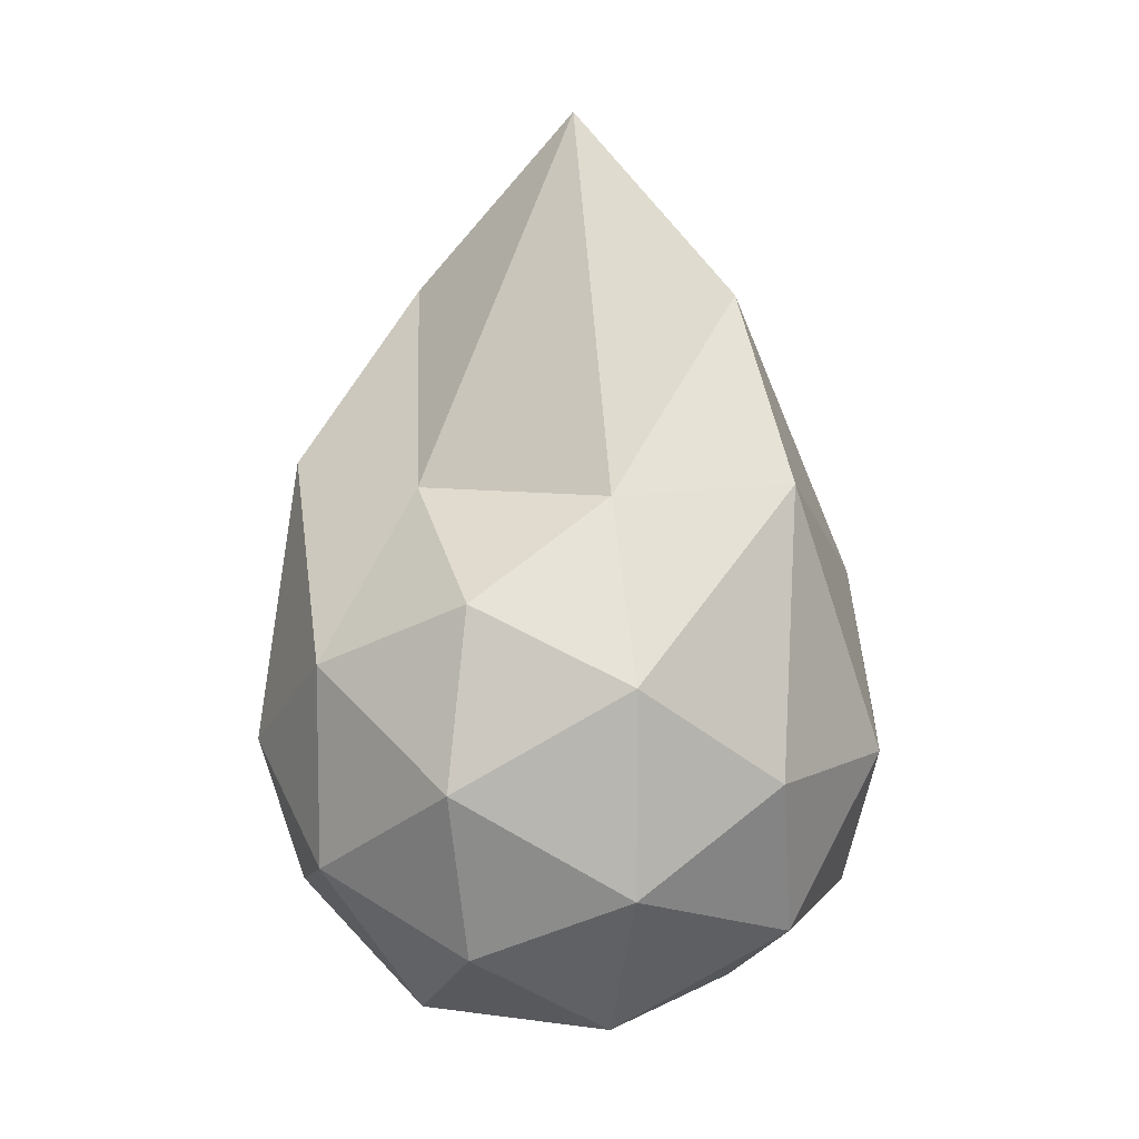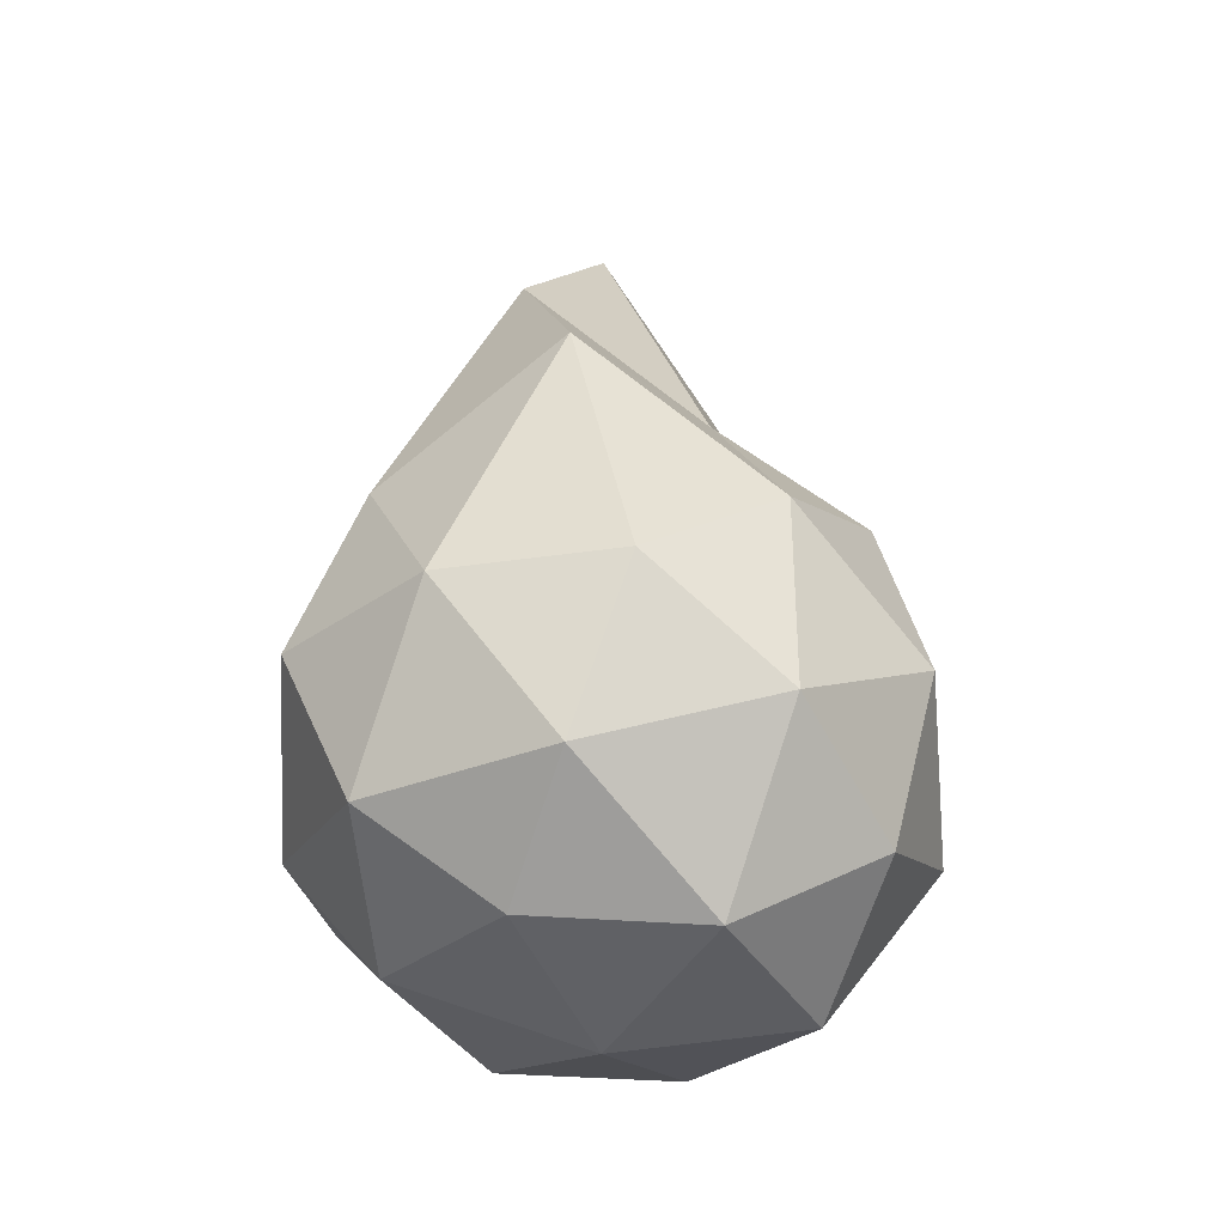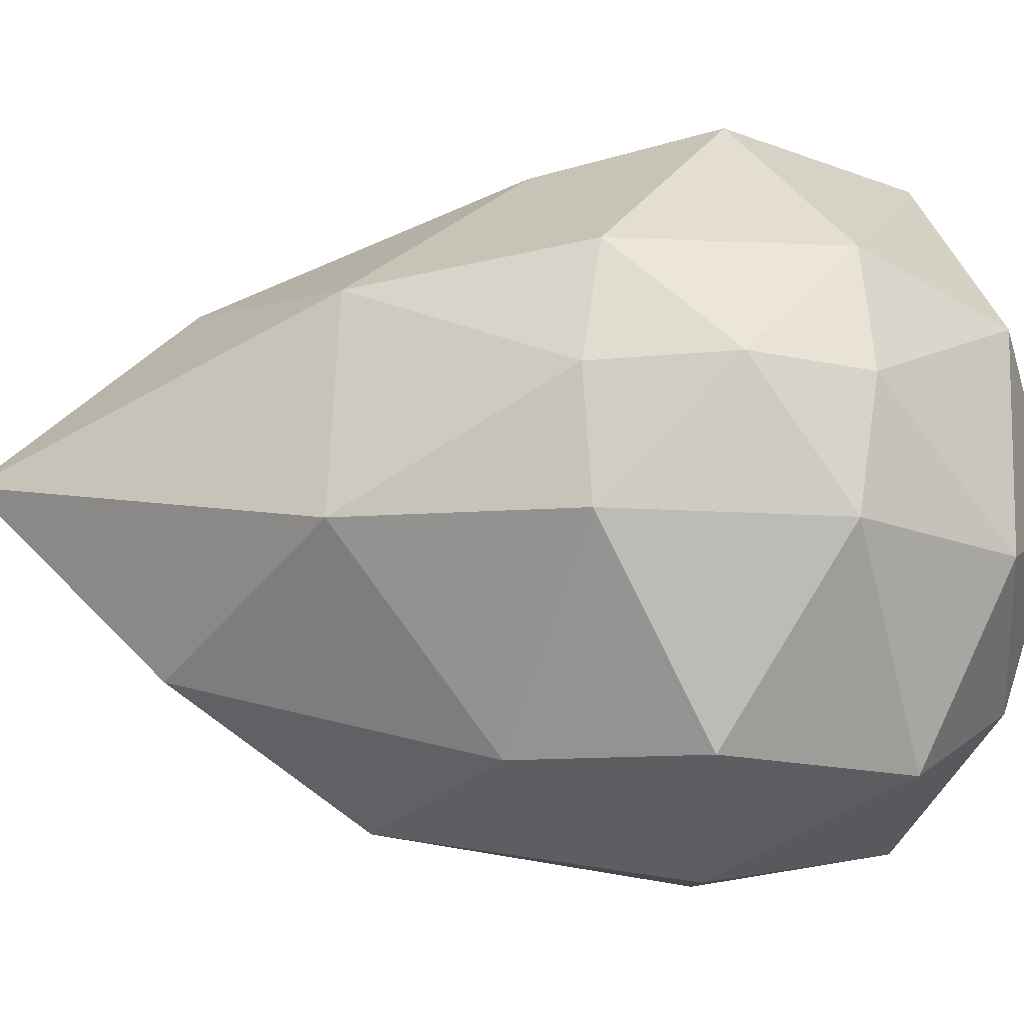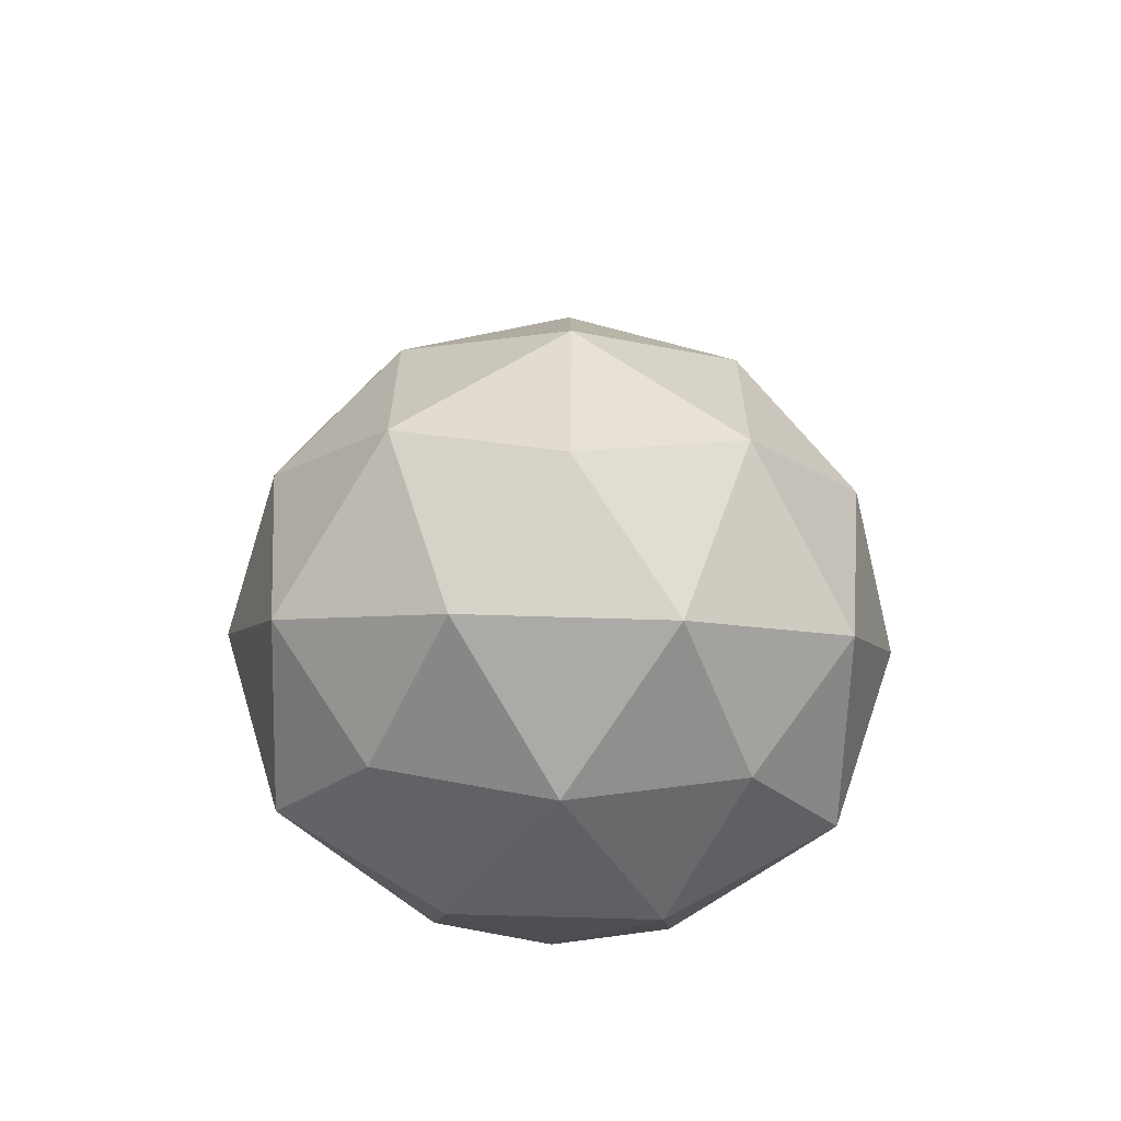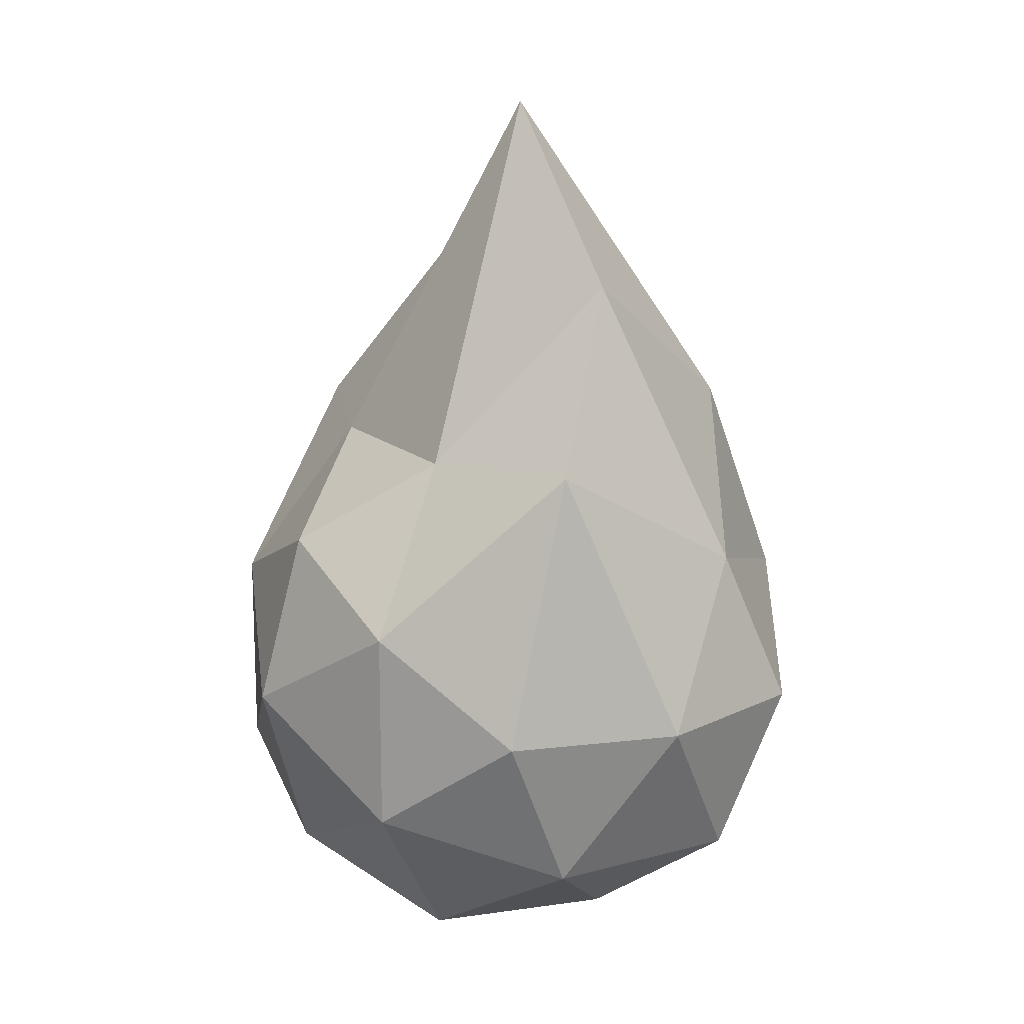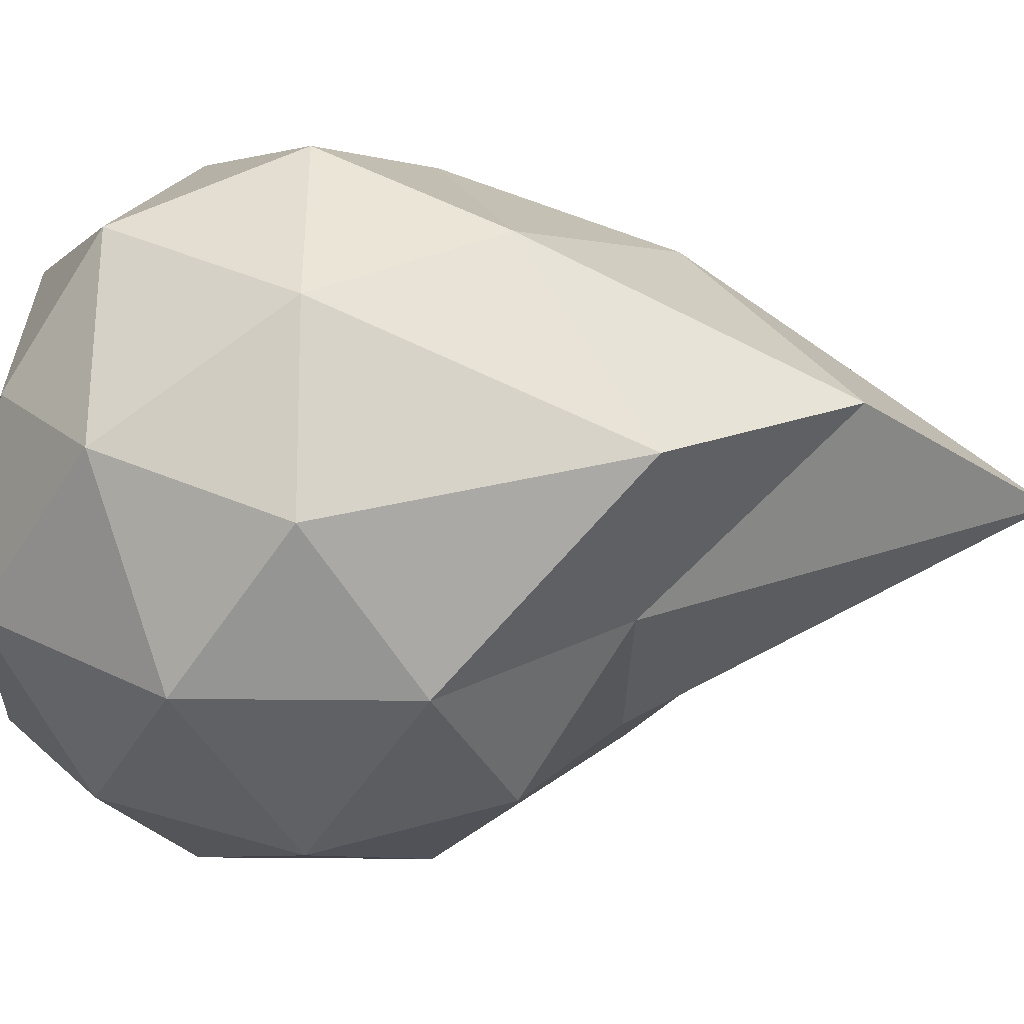
<metadata>
{"format":"obj","ext":"obj","renderer":"f3d","projection":"perspective","resolution":1024,"background":"white","views":[{"elev":8.5,"azim":-159.1,"up":"+Y"},{"elev":-36.2,"azim":116.7,"up":"+Y"},{"elev":65.8,"azim":-87.7,"up":"+Z"},{"elev":-64.4,"azim":178.2,"up":"+Y"},{"elev":15.2,"azim":-120.1,"up":"+Y"},{"elev":-28.4,"azim":88.9,"up":"+Z"}]}
</metadata>
<code>
o Doctor2
g Nose
v 0 0.1051 0 1 1 1
v 0.05666 -0.07013 0.0618 1 1 1
v -0.04334 0.01908 0.1167 1 1 1
v 0.05666 -0.07013 0.0618 1 1 1
v 0.06498 -0.1701 0.1051 1 1 1
v -0.0336 -0.1083 0.1618 1 1 1
v 0.05666 -0.07013 0.0618 1 1 1
v -0.0336 -0.1083 0.1618 1 1 1
v -0.04334 0.01908 0.1167 1 1 1
v -0.04334 0.01908 0.1167 1 1 1
v -0.0336 -0.1083 0.1618 1 1 1
v -0.1051 -0.1007 0.1701 1 1 1
v 0 0.1051 0 1 1 1
v -0.04334 0.01908 0.1167 1 1 1
v -0.1051 0.216 0 1 1 1
v -0.04334 0.01908 0.1167 1 1 1
v -0.1051 -0.1007 0.1701 1 1 1
v -0.1669 0.01908 0.1167 1 1 1
v -0.04334 0.01908 0.1167 1 1 1
v -0.1669 0.01908 0.1167 1 1 1
v -0.1051 0.216 0 1 1 1
v -0.1051 0.216 0 1 1 1
v -0.1669 0.01908 0.1167 1 1 1
v -0.2103 0.1051 0 1 1 1
v 0 0.1051 0 1 1 1
v -0.1051 0.216 0 1 1 1
v -0.04334 -0.008327 -0.1 1 1 1
v -0.1051 0.216 0 1 1 1
v -0.2103 0.1051 0 1 1 1
v -0.1669 -0.008327 -0.1 1 1 1
v -0.1051 0.216 0 1 1 1
v -0.1669 -0.008327 -0.1 1 1 1
v -0.04334 -0.008327 -0.1 1 1 1
v -0.04334 -0.008327 -0.1 1 1 1
v -0.1669 -0.008327 -0.1 1 1 1
v -0.1051 -0.06498 -0.1701 1 1 1
v 0 0.1051 0 1 1 1
v -0.04334 -0.008327 -0.1 1 1 1
v 0.05666 -0.00129 -0.0618 1 1 1
v -0.04334 -0.008327 -0.1 1 1 1
v -0.1051 -0.06498 -0.1701 1 1 1
v -0.005146 -0.1083 -0.1618 1 1 1
v -0.04334 -0.008327 -0.1 1 1 1
v -0.005146 -0.1083 -0.1618 1 1 1
v 0.05666 -0.00129 -0.0618 1 1 1
v 0.05666 -0.00129 -0.0618 1 1 1
v -0.005146 -0.1083 -0.1618 1 1 1
v 0.06498 -0.1701 -0.1051 1 1 1
v 0 0.1051 0 1 1 1
v 0.05666 -0.00129 -0.0618 1 1 1
v 0.05666 -0.07013 0.0618 1 1 1
v 0.05666 -0.00129 -0.0618 1 1 1
v 0.06498 -0.1701 -0.1051 1 1 1
v 0.09485 -0.1701 0 1 1 1
v 0.05666 -0.00129 -0.0618 1 1 1
v 0.09485 -0.1701 0 1 1 1
v 0.05666 -0.07013 0.0618 1 1 1
v 0.05666 -0.07013 0.0618 1 1 1
v 0.09485 -0.1701 0 1 1 1
v 0.06498 -0.1701 0.1051 1 1 1
v -0.2103 0.1051 0 1 1 1
v -0.1669 0.01908 0.1167 1 1 1
v -0.2669 -0.07013 0.0618 1 1 1
v -0.1669 0.01908 0.1167 1 1 1
v -0.1051 -0.1007 0.1701 1 1 1
v -0.1767 -0.1083 0.1618 1 1 1
v -0.1669 0.01908 0.1167 1 1 1
v -0.1767 -0.1083 0.1618 1 1 1
v -0.2669 -0.07013 0.0618 1 1 1
v -0.2669 -0.07013 0.0618 1 1 1
v -0.1767 -0.1083 0.1618 1 1 1
v -0.2753 -0.1701 0.1051 1 1 1
v -0.1051 -0.1007 0.1701 1 1 1
v -0.0336 -0.1083 0.1618 1 1 1
v -0.1051 -0.1767 0.1871 1 1 1
v -0.0336 -0.1083 0.1618 1 1 1
v 0.06498 -0.1701 0.1051 1 1 1
v -0.0336 -0.2319 0.1618 1 1 1
v -0.0336 -0.1083 0.1618 1 1 1
v -0.0336 -0.2319 0.1618 1 1 1
v -0.1051 -0.1767 0.1871 1 1 1
v -0.1051 -0.1767 0.1871 1 1 1
v -0.0336 -0.2319 0.1618 1 1 1
v -0.1051 -0.2395 0.1701 1 1 1
v 0.06498 -0.1701 0.1051 1 1 1
v 0.09485 -0.1701 0 1 1 1
v 0.05666 -0.2701 0.0618 1 1 1
v 0.09485 -0.1701 0 1 1 1
v 0.06498 -0.1701 -0.1051 1 1 1
v 0.05666 -0.2701 -0.0618 1 1 1
v 0.09485 -0.1701 0 1 1 1
v 0.05666 -0.2701 -0.0618 1 1 1
v 0.05666 -0.2701 0.0618 1 1 1
v 0.05666 -0.2701 0.0618 1 1 1
v 0.05666 -0.2701 -0.0618 1 1 1
v 0 -0.3221 0 1 1 1
v 0.06498 -0.1701 -0.1051 1 1 1
v -0.005146 -0.1083 -0.1618 1 1 1
v -0.005146 -0.2319 -0.1618 1 1 1
v -0.005146 -0.1083 -0.1618 1 1 1
v -0.1051 -0.06498 -0.1701 1 1 1
v -0.1051 -0.1701 -0.2 1 1 1
v -0.005146 -0.1083 -0.1618 1 1 1
v -0.1051 -0.1701 -0.2 1 1 1
v -0.005146 -0.2319 -0.1618 1 1 1
v -0.005146 -0.2319 -0.1618 1 1 1
v -0.1051 -0.1701 -0.2 1 1 1
v -0.1051 -0.2753 -0.1701 1 1 1
v -0.1051 -0.06498 -0.1701 1 1 1
v -0.1669 -0.008327 -0.1 1 1 1
v -0.2051 -0.1083 -0.1618 1 1 1
v -0.1669 -0.008327 -0.1 1 1 1
v -0.2103 0.1051 0 1 1 1
v -0.2669 -0.00129 -0.0618 1 1 1
v -0.1669 -0.008327 -0.1 1 1 1
v -0.2669 -0.00129 -0.0618 1 1 1
v -0.2051 -0.1083 -0.1618 1 1 1
v -0.2051 -0.1083 -0.1618 1 1 1
v -0.2669 -0.00129 -0.0618 1 1 1
v -0.2753 -0.1701 -0.1051 1 1 1
v -0.2103 -0.3221 0 1 1 1
v -0.2669 -0.2701 0.0618 1 1 1
v -0.1669 -0.3137 0.1 1 1 1
v -0.2669 -0.2701 0.0618 1 1 1
v -0.2753 -0.1701 0.1051 1 1 1
v -0.1767 -0.2319 0.1618 1 1 1
v -0.2669 -0.2701 0.0618 1 1 1
v -0.1767 -0.2319 0.1618 1 1 1
v -0.1669 -0.3137 0.1 1 1 1
v -0.1669 -0.3137 0.1 1 1 1
v -0.1767 -0.2319 0.1618 1 1 1
v -0.1051 -0.2395 0.1701 1 1 1
v -0.2103 -0.3221 0 1 1 1
v -0.1669 -0.3137 0.1 1 1 1
v -0.1051 -0.3519 0 1 1 1
v -0.1669 -0.3137 0.1 1 1 1
v -0.1051 -0.2395 0.1701 1 1 1
v -0.04334 -0.3137 0.1 1 1 1
v -0.1669 -0.3137 0.1 1 1 1
v -0.04334 -0.3137 0.1 1 1 1
v -0.1051 -0.3519 0 1 1 1
v -0.1051 -0.3519 0 1 1 1
v -0.04334 -0.3137 0.1 1 1 1
v 0 -0.3221 0 1 1 1
v -0.2103 -0.3221 0 1 1 1
v -0.1051 -0.3519 0 1 1 1
v -0.1669 -0.3319 -0.1 1 1 1
v -0.1051 -0.3519 0 1 1 1
v 0 -0.3221 0 1 1 1
v -0.04334 -0.3319 -0.1 1 1 1
v -0.1051 -0.3519 0 1 1 1
v -0.04334 -0.3319 -0.1 1 1 1
v -0.1669 -0.3319 -0.1 1 1 1
v -0.1669 -0.3319 -0.1 1 1 1
v -0.04334 -0.3319 -0.1 1 1 1
v -0.1051 -0.2753 -0.1701 1 1 1
v -0.2103 -0.3221 0 1 1 1
v -0.1669 -0.3319 -0.1 1 1 1
v -0.2669 -0.2701 -0.0618 1 1 1
v -0.1669 -0.3319 -0.1 1 1 1
v -0.1051 -0.2753 -0.1701 1 1 1
v -0.2051 -0.2319 -0.1618 1 1 1
v -0.1669 -0.3319 -0.1 1 1 1
v -0.2051 -0.2319 -0.1618 1 1 1
v -0.2669 -0.2701 -0.0618 1 1 1
v -0.2669 -0.2701 -0.0618 1 1 1
v -0.2051 -0.2319 -0.1618 1 1 1
v -0.2753 -0.1701 -0.1051 1 1 1
v -0.2103 -0.3221 0 1 1 1
v -0.2669 -0.2701 -0.0618 1 1 1
v -0.2669 -0.2701 0.0618 1 1 1
v -0.2669 -0.2701 -0.0618 1 1 1
v -0.2753 -0.1701 -0.1051 1 1 1
v -0.3051 -0.1701 0 1 1 1
v -0.2669 -0.2701 -0.0618 1 1 1
v -0.3051 -0.1701 0 1 1 1
v -0.2669 -0.2701 0.0618 1 1 1
v -0.2669 -0.2701 0.0618 1 1 1
v -0.3051 -0.1701 0 1 1 1
v -0.2753 -0.1701 0.1051 1 1 1
v -0.1051 -0.2395 0.1701 1 1 1
v -0.1767 -0.2319 0.1618 1 1 1
v -0.1051 -0.1767 0.1871 1 1 1
v -0.1767 -0.2319 0.1618 1 1 1
v -0.2753 -0.1701 0.1051 1 1 1
v -0.1767 -0.1083 0.1618 1 1 1
v -0.1767 -0.2319 0.1618 1 1 1
v -0.1767 -0.1083 0.1618 1 1 1
v -0.1051 -0.1767 0.1871 1 1 1
v -0.1051 -0.1767 0.1871 1 1 1
v -0.1767 -0.1083 0.1618 1 1 1
v -0.1051 -0.1007 0.1701 1 1 1
v 0 -0.3221 0 1 1 1
v -0.04334 -0.3137 0.1 1 1 1
v 0.05666 -0.2701 0.0618 1 1 1
v -0.04334 -0.3137 0.1 1 1 1
v -0.1051 -0.2395 0.1701 1 1 1
v -0.0336 -0.2319 0.1618 1 1 1
v -0.04334 -0.3137 0.1 1 1 1
v -0.0336 -0.2319 0.1618 1 1 1
v 0.05666 -0.2701 0.0618 1 1 1
v 0.05666 -0.2701 0.0618 1 1 1
v -0.0336 -0.2319 0.1618 1 1 1
v 0.06498 -0.1701 0.1051 1 1 1
v -0.1051 -0.2753 -0.1701 1 1 1
v -0.04334 -0.3319 -0.1 1 1 1
v -0.005146 -0.2319 -0.1618 1 1 1
v -0.04334 -0.3319 -0.1 1 1 1
v 0 -0.3221 0 1 1 1
v 0.05666 -0.2701 -0.0618 1 1 1
v -0.04334 -0.3319 -0.1 1 1 1
v 0.05666 -0.2701 -0.0618 1 1 1
v -0.005146 -0.2319 -0.1618 1 1 1
v -0.005146 -0.2319 -0.1618 1 1 1
v 0.05666 -0.2701 -0.0618 1 1 1
v 0.06498 -0.1701 -0.1051 1 1 1
v -0.2753 -0.1701 -0.1051 1 1 1
v -0.2051 -0.2319 -0.1618 1 1 1
v -0.2051 -0.1083 -0.1618 1 1 1
v -0.2051 -0.2319 -0.1618 1 1 1
v -0.1051 -0.2753 -0.1701 1 1 1
v -0.1051 -0.1701 -0.2 1 1 1
v -0.2051 -0.2319 -0.1618 1 1 1
v -0.1051 -0.1701 -0.2 1 1 1
v -0.2051 -0.1083 -0.1618 1 1 1
v -0.2051 -0.1083 -0.1618 1 1 1
v -0.1051 -0.1701 -0.2 1 1 1
v -0.1051 -0.06498 -0.1701 1 1 1
v -0.2753 -0.1701 0.1051 1 1 1
v -0.3051 -0.1701 0 1 1 1
v -0.2669 -0.07013 0.0618 1 1 1
v -0.3051 -0.1701 0 1 1 1
v -0.2753 -0.1701 -0.1051 1 1 1
v -0.2669 -0.00129 -0.0618 1 1 1
v -0.3051 -0.1701 0 1 1 1
v -0.2669 -0.00129 -0.0618 1 1 1
v -0.2669 -0.07013 0.0618 1 1 1
v -0.2669 -0.07013 0.0618 1 1 1
v -0.2669 -0.00129 -0.0618 1 1 1
v -0.2103 0.1051 0 1 1 1
g Nose
f 3 2 1
f 6 5 4
f 9 8 7
f 12 11 10
f 15 14 13
f 18 17 16
f 21 20 19
f 24 23 22
f 27 26 25
f 30 29 28
f 33 32 31
f 36 35 34
f 39 38 37
f 42 41 40
f 45 44 43
f 48 47 46
f 51 50 49
f 54 53 52
f 57 56 55
f 60 59 58
f 63 62 61
f 66 65 64
f 69 68 67
f 72 71 70
f 75 74 73
f 78 77 76
f 81 80 79
f 84 83 82
f 87 86 85
f 90 89 88
f 93 92 91
f 96 95 94
f 99 98 97
f 102 101 100
f 105 104 103
f 108 107 106
f 111 110 109
f 114 113 112
f 117 116 115
f 120 119 118
f 123 122 121
f 126 125 124
f 129 128 127
f 132 131 130
f 135 134 133
f 138 137 136
f 141 140 139
f 144 143 142
f 147 146 145
f 150 149 148
f 153 152 151
f 156 155 154
f 159 158 157
f 162 161 160
f 165 164 163
f 168 167 166
f 171 170 169
f 174 173 172
f 177 176 175
f 180 179 178
f 183 182 181
f 186 185 184
f 189 188 187
f 192 191 190
f 195 194 193
f 198 197 196
f 201 200 199
f 204 203 202
f 207 206 205
f 210 209 208
f 213 212 211
f 216 215 214
f 219 218 217
f 222 221 220
f 225 224 223
f 228 227 226
f 231 230 229
f 234 233 232
f 237 236 235
f 240 239 238

</code>
